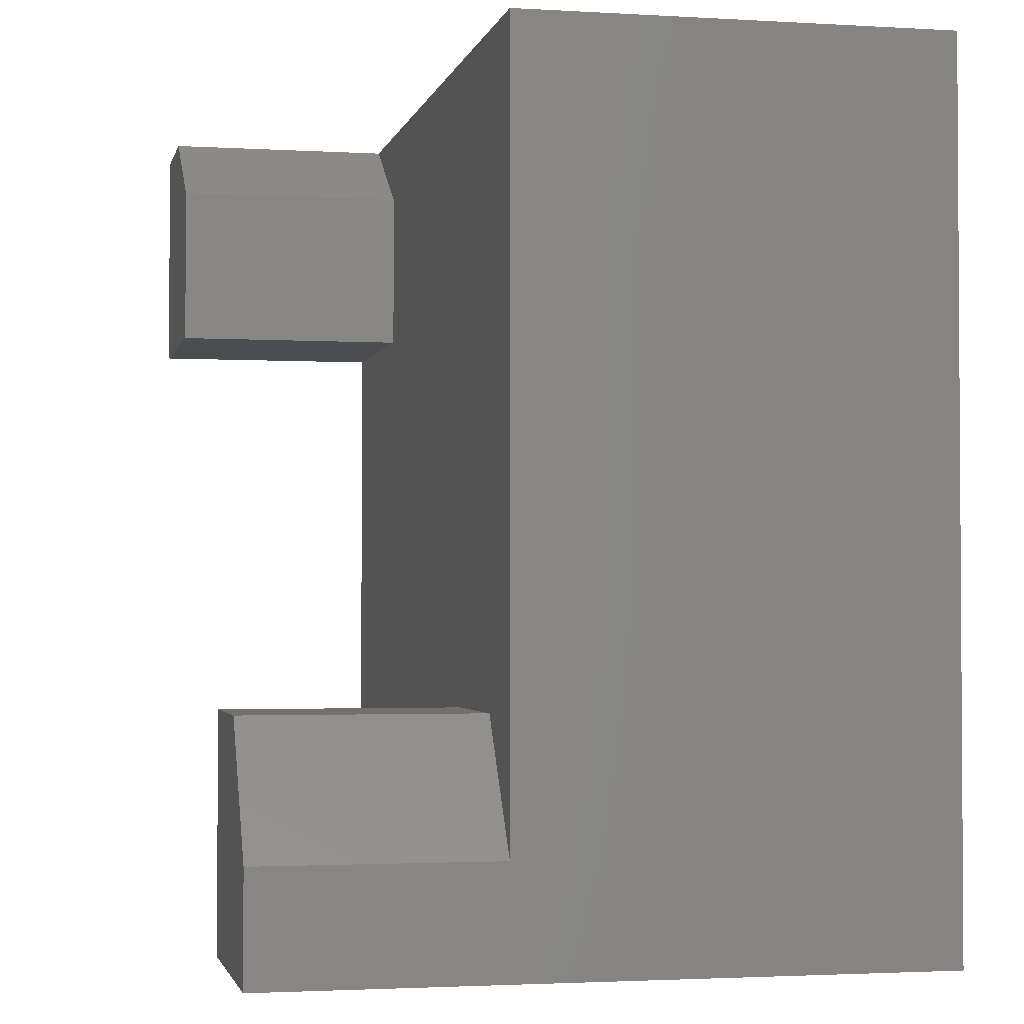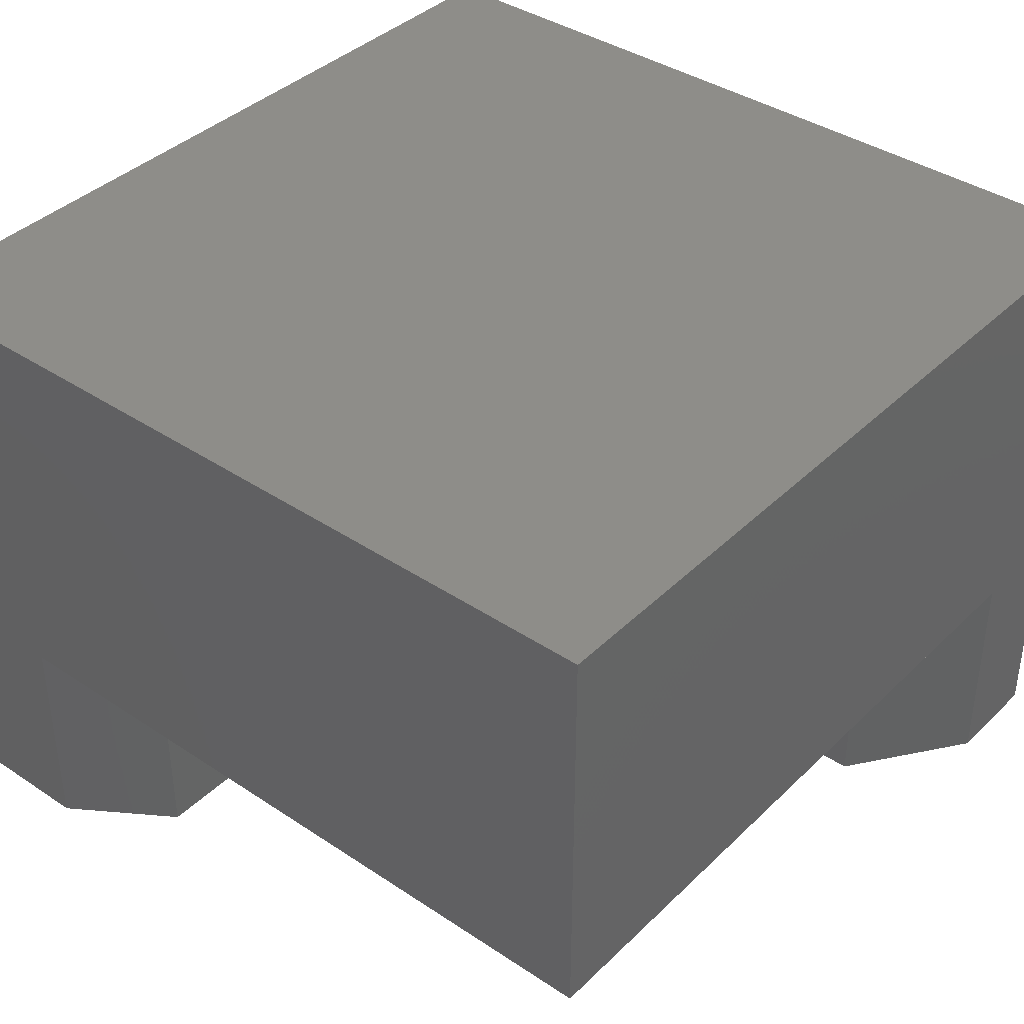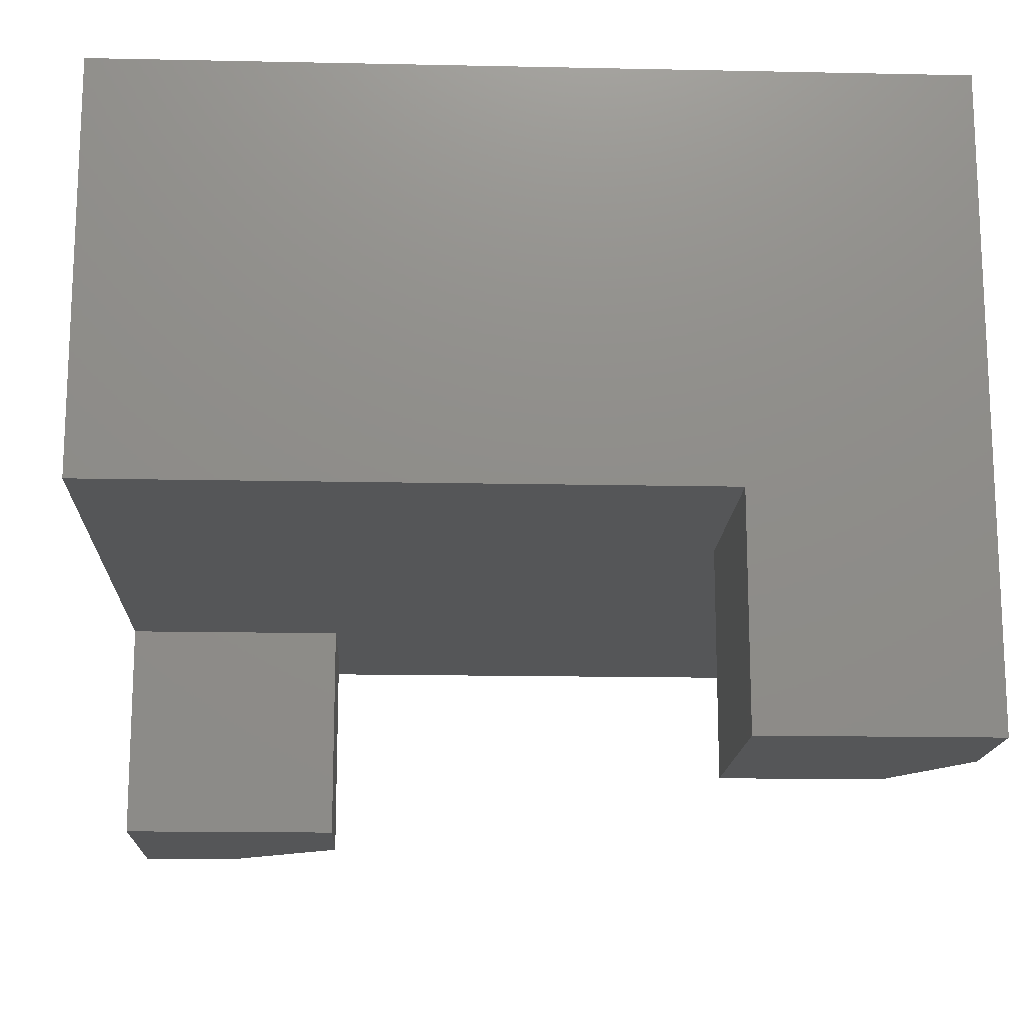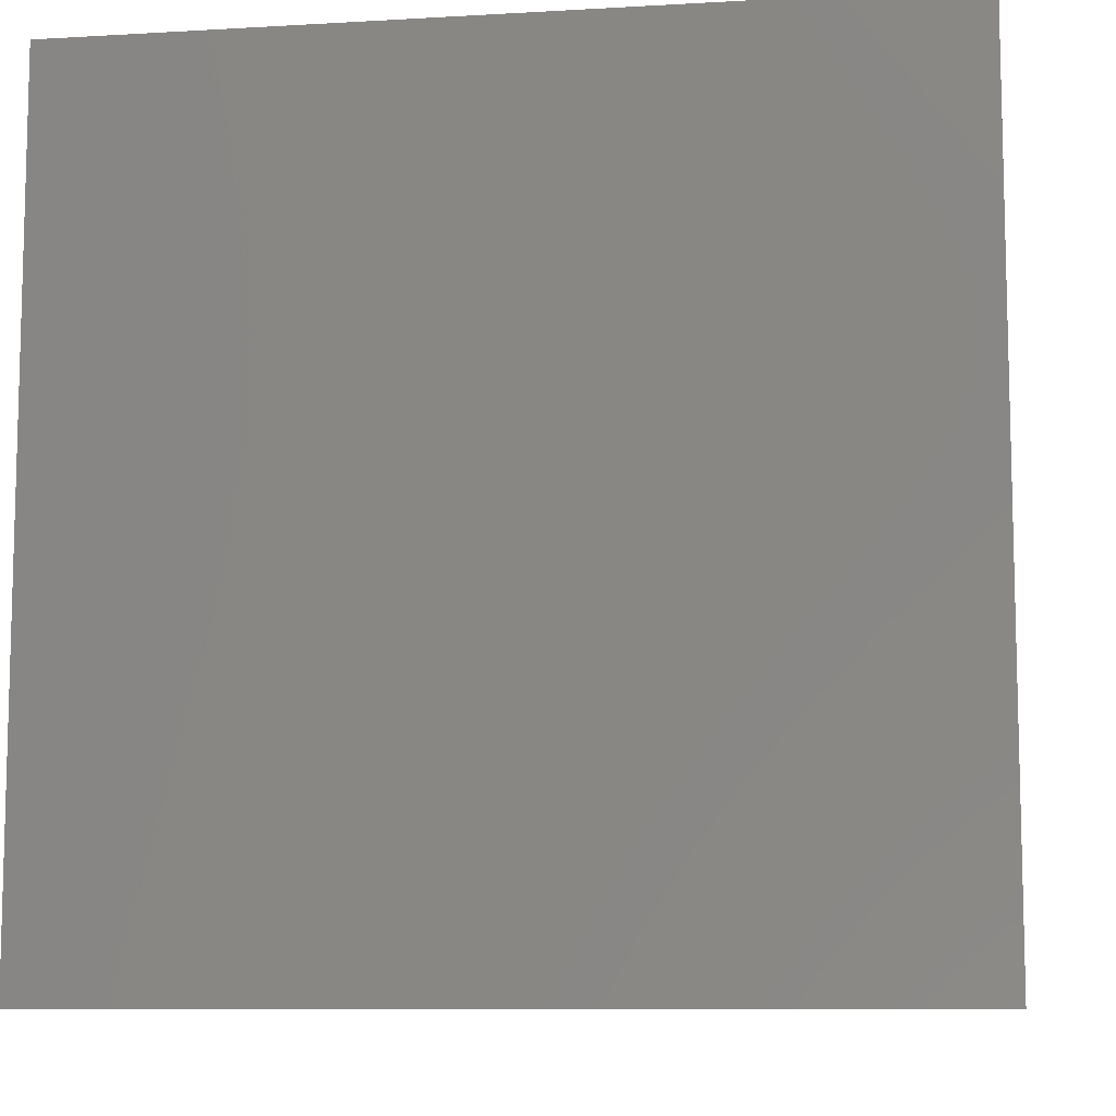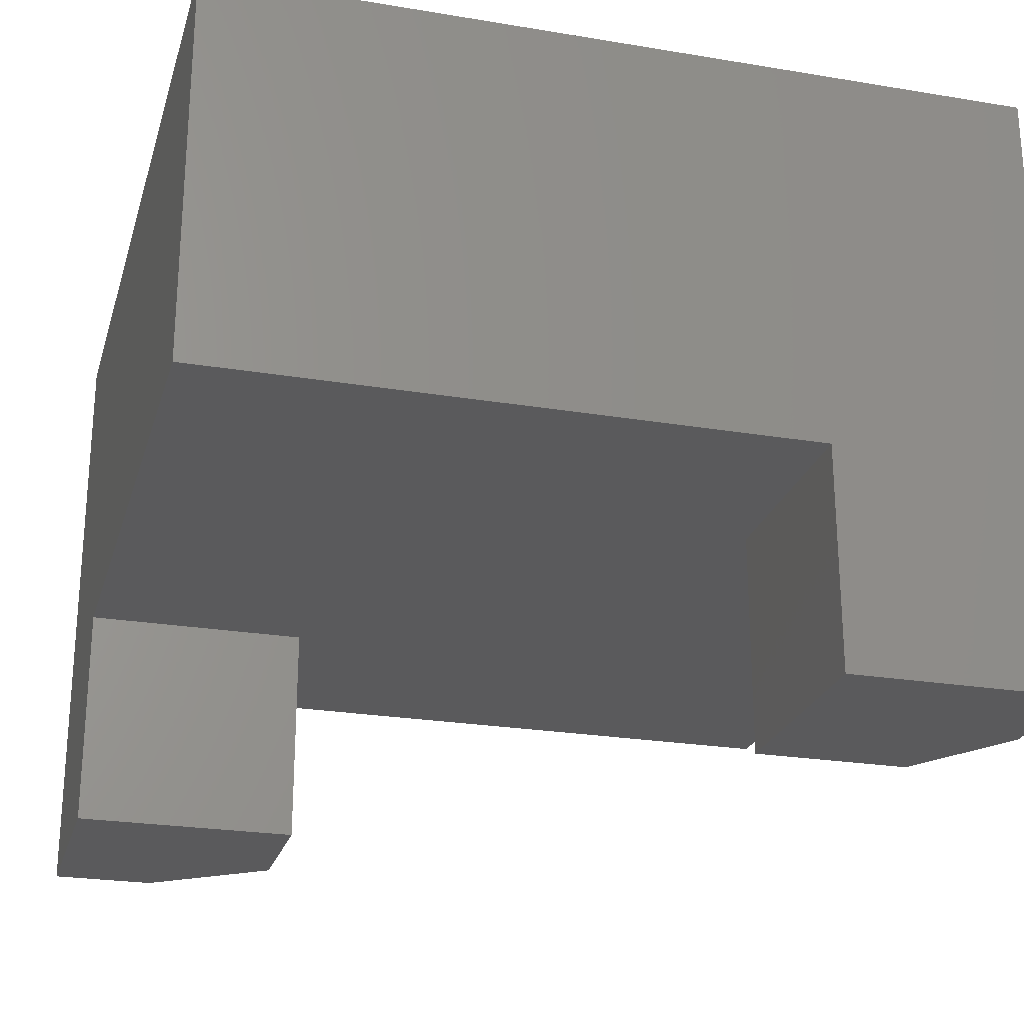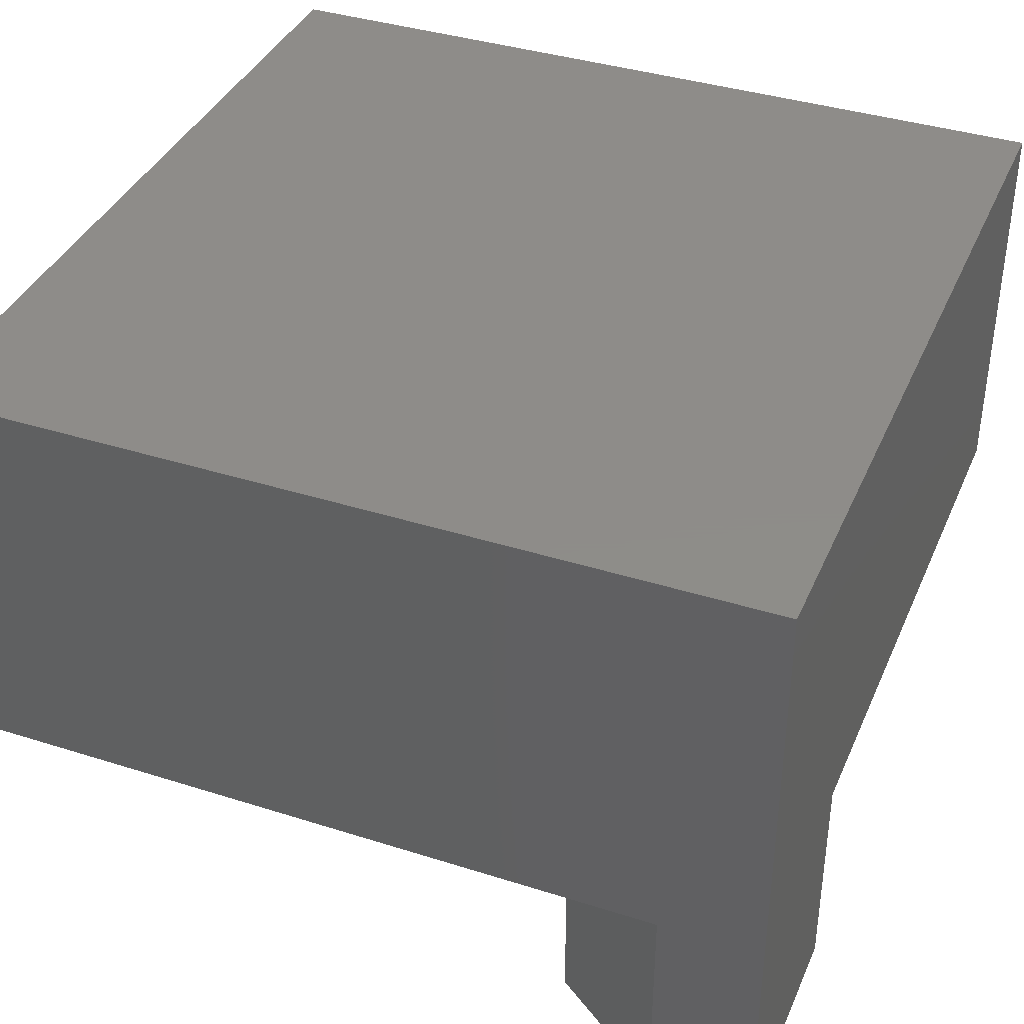
<metadata>
{"format":"stl","ext":"stl","renderer":"f3d","projection":"perspective","resolution":1024,"background":"white","views":[{"elev":-2.2,"azim":77.9,"up":"+Z"},{"elev":38.9,"azim":39.9,"up":"+Y"},{"elev":-15.7,"azim":-92.5,"up":"+Y"},{"elev":-9.3,"azim":-171.3,"up":"+Z"},{"elev":-24.5,"azim":-105.3,"up":"+Y"},{"elev":38.3,"azim":111.9,"up":"+Y"}]}
</metadata>
<code>
# stl→obj: 24 verts, 44 faces
v 4.592e-17 0.3672 0.75
v -0.75 0.3672 0.75
v 4.592e-17 8.327e-17 0.75
v -0.6406 1.214e-17 0.75
v -0.75 -0.2031 0.75
v -0.6406 -0.2031 0.75
v -0.2031 -0.2031 0
v 0 -0.2031 -1.244e-17
v -0.2031 -0.2031 0.2031
v 5.741e-18 -0.2031 0.09375
v -0.07812 -0.2031 0.2031
v -0.07812 7.459e-17 0.2031
v -0.2031 0 0.2031
v 5.741e-18 8.327e-17 0.09375
v 0 0.3672 -4.592e-17
v -0.5469 2.255e-17 0.6875
v -0.5469 2.255e-17 0.5469
v -0.75 0 0.5469
v -0.75 0 0
v -0.2031 0 -3.349e-17
v -0.75 0.3672 0
v -0.75 -0.2031 0.5469
v -0.5469 -0.2031 0.5469
v -0.5469 -0.2031 0.6875
f 1 2 3
f 3 2 4
f 2 5 4
f 4 5 6
f 7 8 9
f 9 8 10
f 9 10 11
f 12 13 11
f 11 13 9
f 3 14 1
f 1 14 15
f 14 10 15
f 15 10 8
f 3 4 16
f 3 16 12
f 3 12 14
f 12 16 17
f 12 17 18
f 12 18 13
f 19 20 18
f 18 20 13
f 21 2 15
f 15 2 1
f 14 12 10
f 10 12 11
f 21 15 19
f 19 15 20
f 15 8 20
f 20 8 7
f 13 20 9
f 9 20 7
f 22 23 5
f 5 23 24
f 5 24 6
f 17 16 23
f 23 16 24
f 16 4 24
f 24 4 6
f 19 18 21
f 21 18 2
f 18 22 2
f 2 22 5
f 18 17 22
f 22 17 23

</code>
